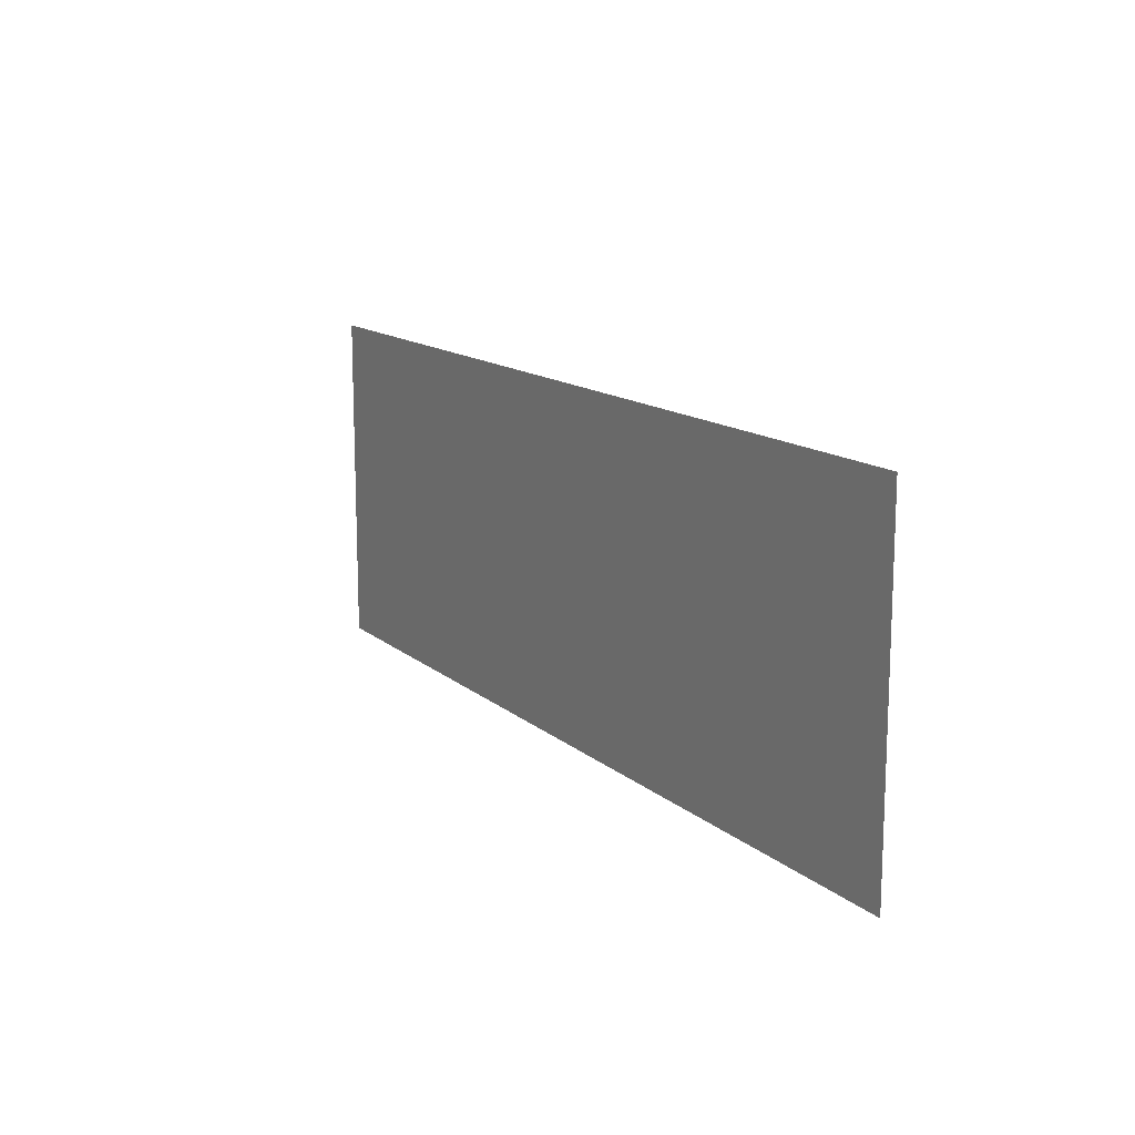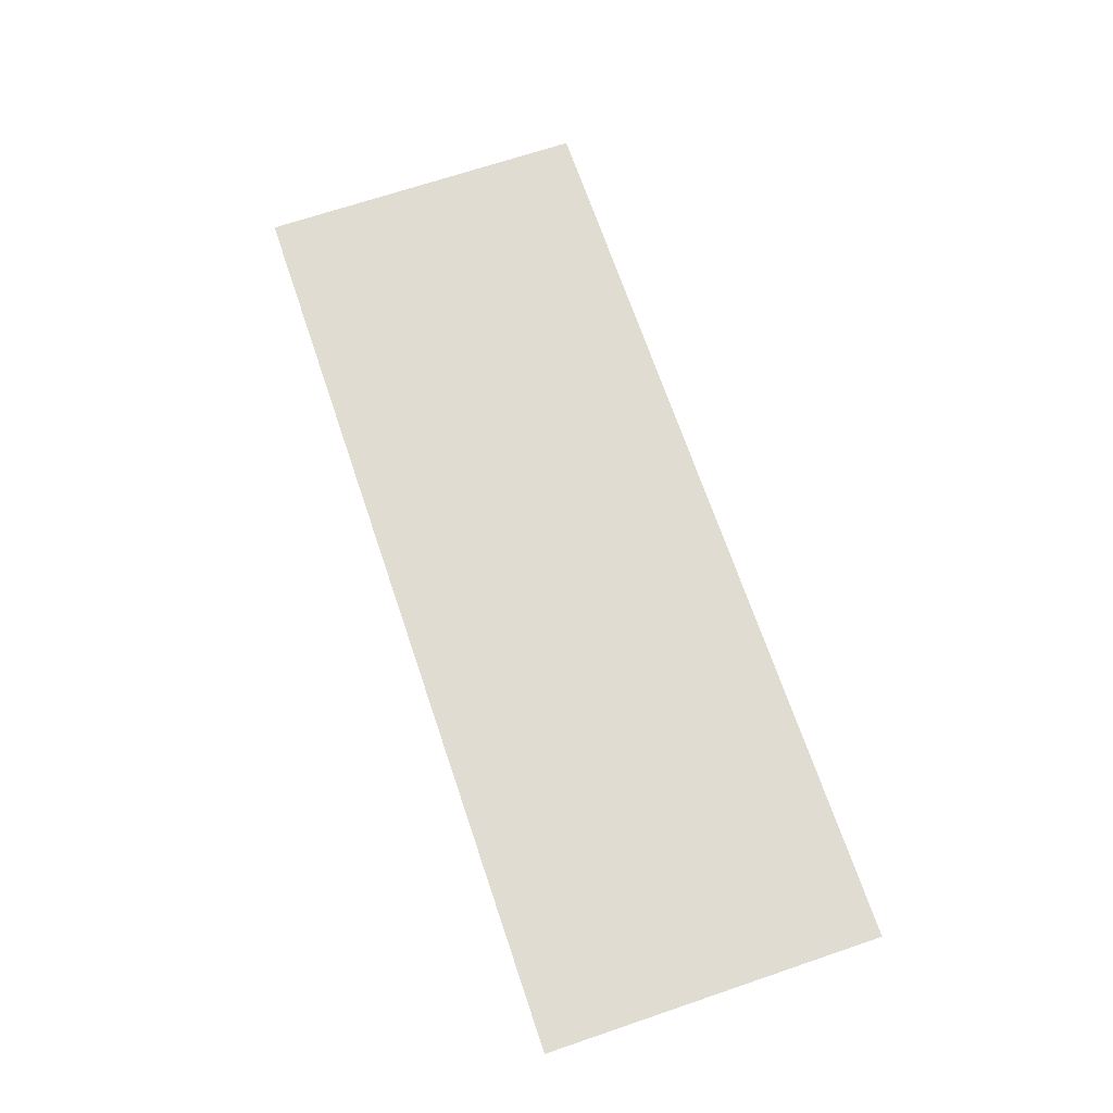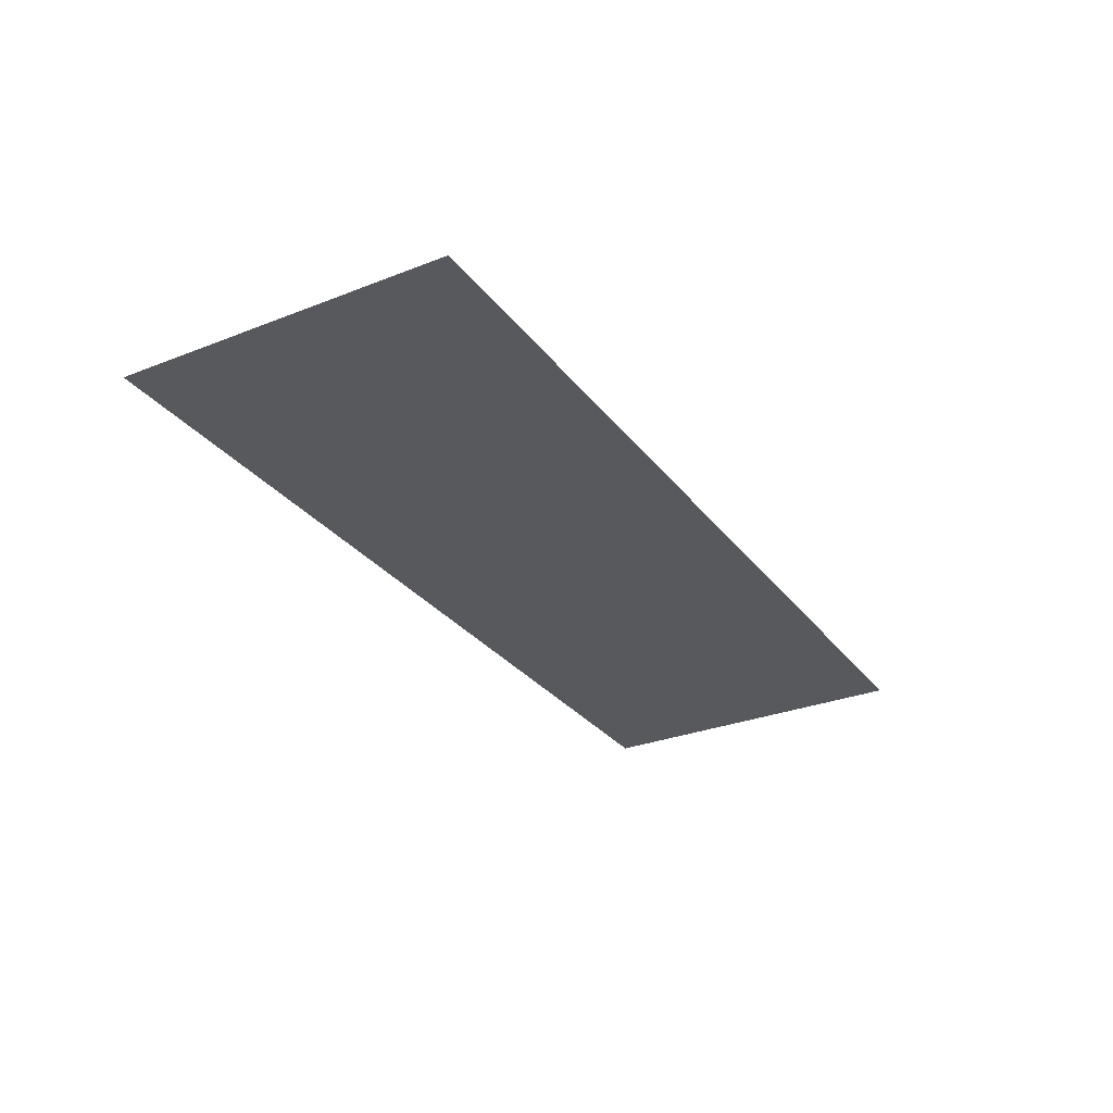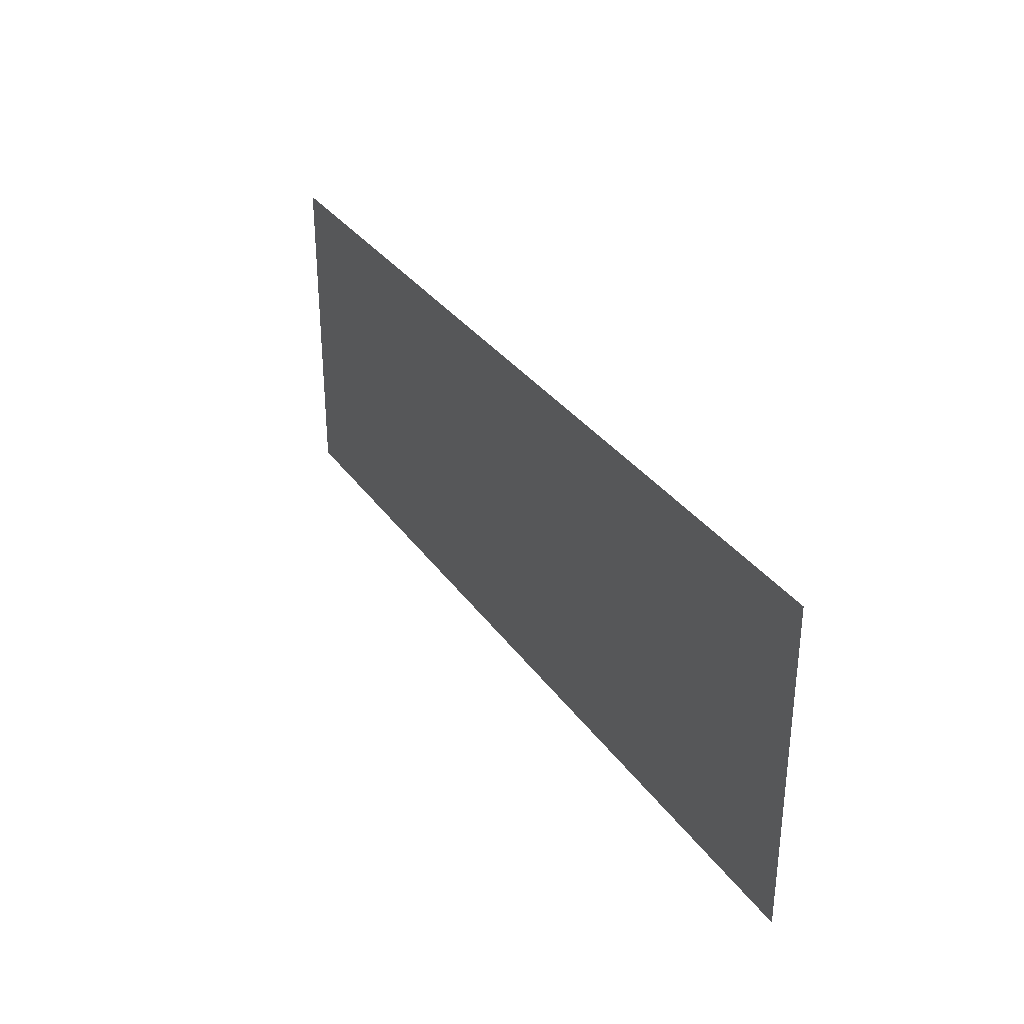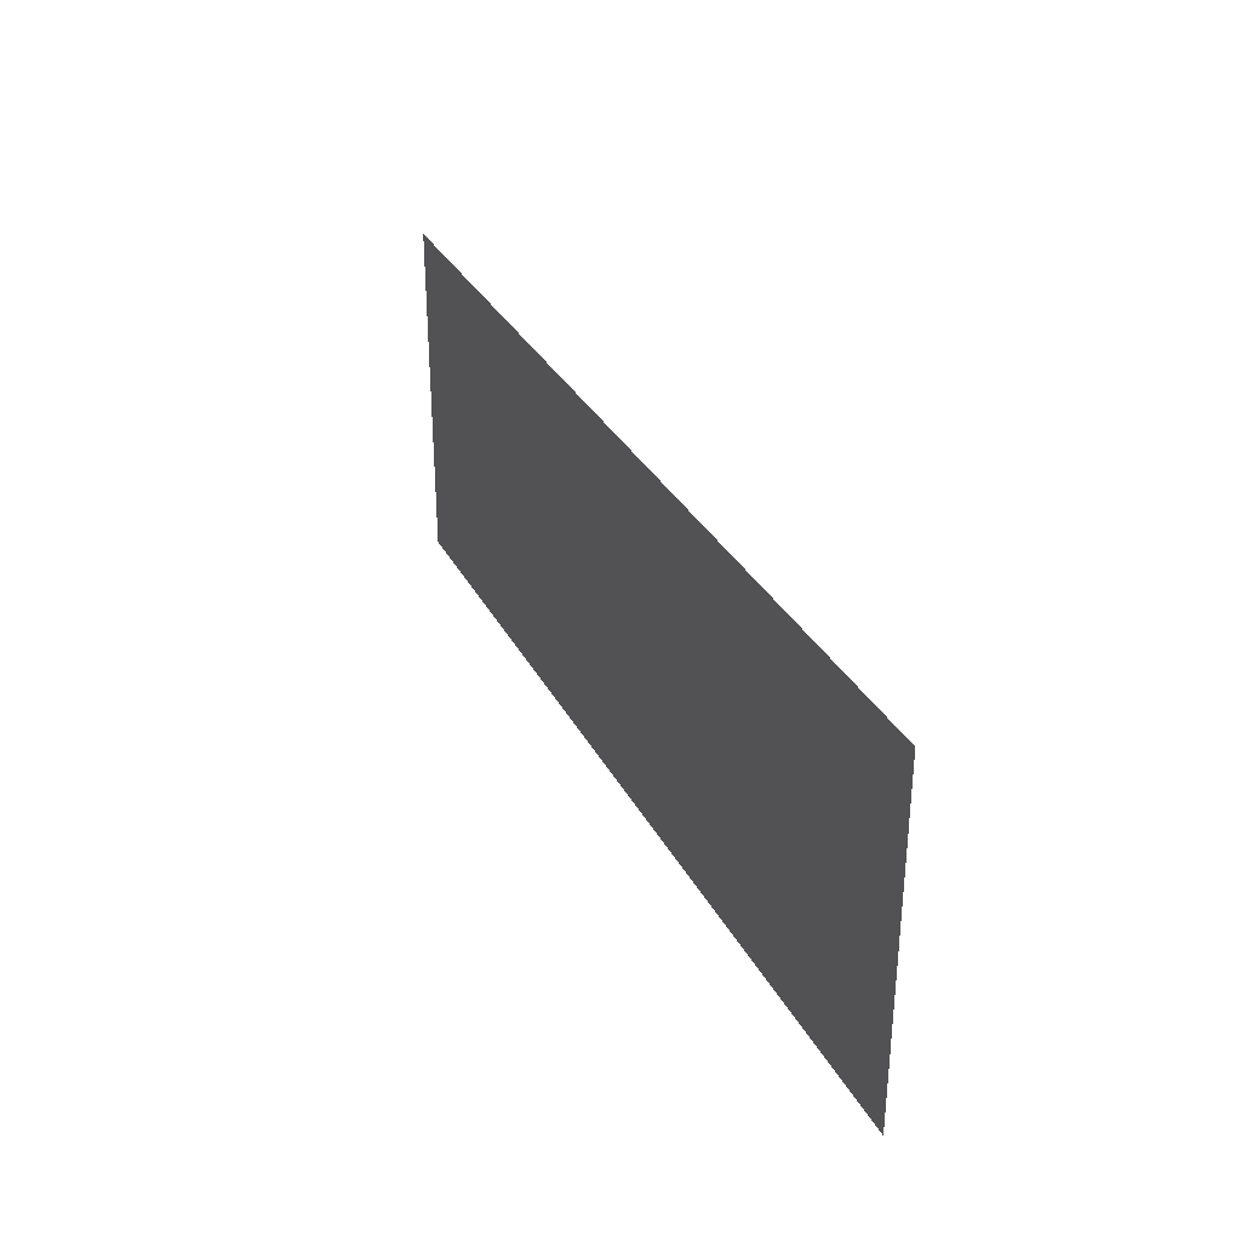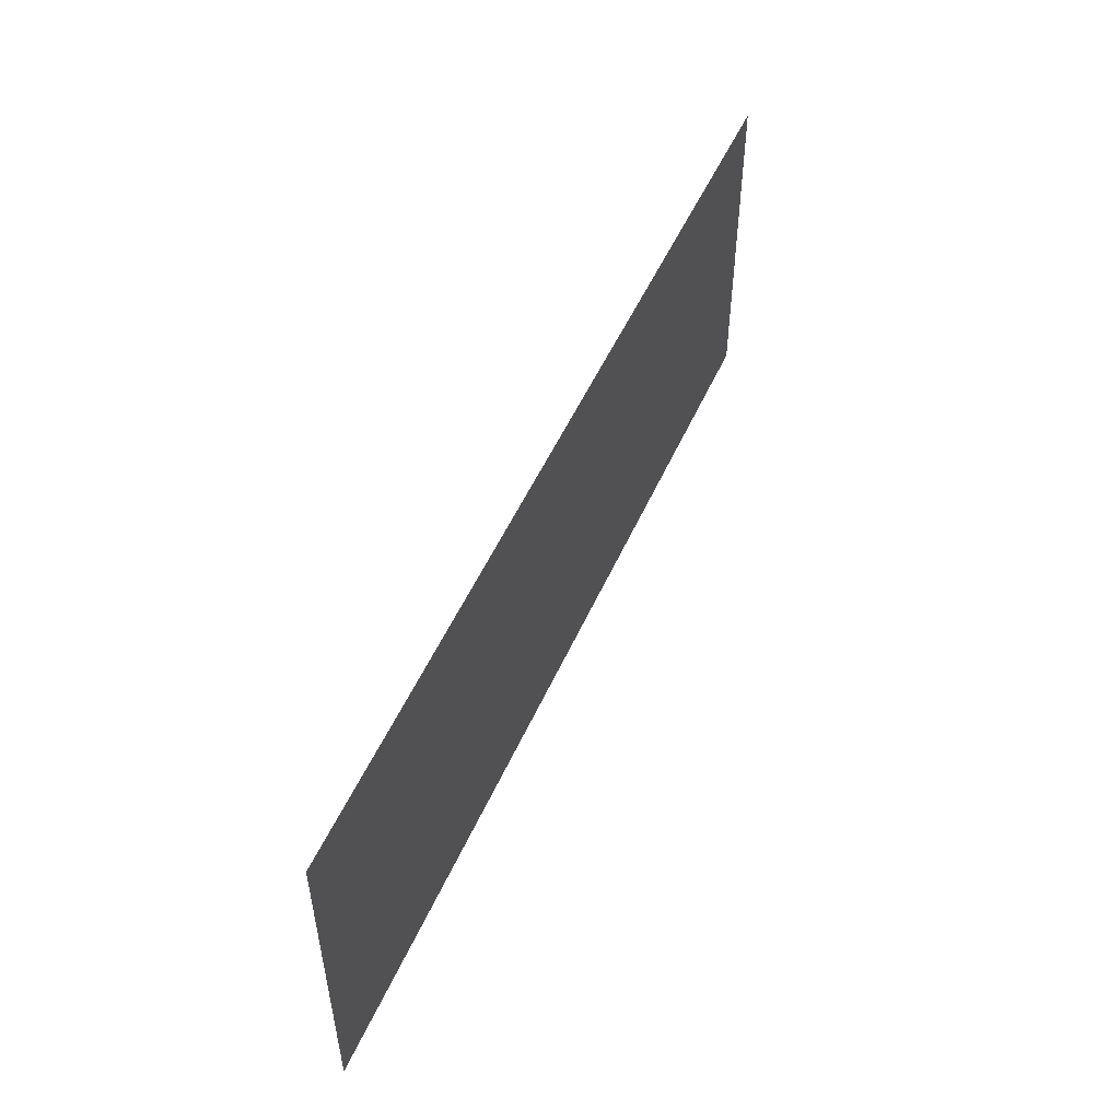
<metadata>
{"format":"obj","ext":"obj","renderer":"f3d","projection":"perspective","resolution":1024,"background":"white","views":[{"elev":13.9,"azim":60.0,"up":"+Y"},{"elev":69.1,"azim":71.3,"up":"+Z"},{"elev":-29.5,"azim":-60.0,"up":"+Z"},{"elev":32.3,"azim":60.7,"up":"+Y"},{"elev":31.8,"azim":66.2,"up":"+Y"},{"elev":51.4,"azim":-66.5,"up":"+Y"}]}
</metadata>
<code>
v 0 -32 0
v -32 -32 0
v -32 0 0
v 0 0 0
v -32 -32 0
v -64 -32 0
v -64 0 0
v -32 0 0
v -64 -32 0
v -96 -32 0
v -96 0 0
v -64 0 0
v -96 -32 0
v -128 -32 0
v -128 0 0
v -96 0 0
v -128 -32 0
v -160 -32 0
v -160 0 0
v -128 0 0
v -160 -32 0
v -192 -32 0
v -192 0 0
v -160 0 0
v -192 -32 0
v -224 -32 0
v -224 0 0
v -192 0 0
v -224 -32 0
v -256 -32 0
v -256 0 0
v -224 0 0
v -256 -32 0
v -288 -32 0
v -288 0 0
v -256 0 0
v -288 -32 0
v -320 -32 0
v -320 0 0
v -288 0 0
v -320 -32 0
v -352 -32 0
v -352 0 0
v -320 0 0
v 0 -64 0
v -32 -64 0
v -32 -32 0
v 0 -32 0
v -32 -64 0
v -64 -64 0
v -64 -32 0
v -32 -32 0
v -64 -64 0
v -96 -64 0
v -96 -32 0
v -64 -32 0
v -96 -64 0
v -128 -64 0
v -128 -32 0
v -96 -32 0
v -128 -64 0
v -160 -64 0
v -160 -32 0
v -128 -32 0
v -160 -64 0
v -192 -64 0
v -192 -32 0
v -160 -32 0
v -192 -64 0
v -224 -64 0
v -224 -32 0
v -192 -32 0
v -224 -64 0
v -256 -64 0
v -256 -32 0
v -224 -32 0
v -256 -64 0
v -288 -64 0
v -288 -32 0
v -256 -32 0
v -288 -64 0
v -320 -64 0
v -320 -32 0
v -288 -32 0
v -320 -64 0
v -352 -64 0
v -352 -32 0
v -320 -32 0
v 0 -96 0
v -32 -96 0
v -32 -64 0
v 0 -64 0
v -32 -96 0
v -64 -96 0
v -64 -64 0
v -32 -64 0
v -64 -96 0
v -96 -96 0
v -96 -64 0
v -64 -64 0
v -96 -96 0
v -128 -96 0
v -128 -64 0
v -96 -64 0
v -128 -96 0
v -160 -96 0
v -160 -64 0
v -128 -64 0
v -160 -96 0
v -192 -96 0
v -192 -64 0
v -160 -64 0
v -192 -96 0
v -224 -96 0
v -224 -64 0
v -192 -64 0
v -224 -96 0
v -256 -96 0
v -256 -64 0
v -224 -64 0
v -256 -96 0
v -288 -96 0
v -288 -64 0
v -256 -64 0
v -288 -96 0
v -320 -96 0
v -320 -64 0
v -288 -64 0
v -320 -96 0
v -352 -96 0
v -352 -64 0
v -320 -64 0
v 0 -128 0
v -32 -128 0
v -32 -96 0
v 0 -96 0
v -32 -128 0
v -64 -128 0
v -64 -96 0
v -32 -96 0
v -64 -128 0
v -96 -128 0
v -96 -96 0
v -64 -96 0
v -96 -128 0
v -128 -128 0
v -128 -96 0
v -96 -96 0
v -128 -128 0
v -160 -128 0
v -160 -96 0
v -128 -96 0
v -160 -128 0
v -192 -128 0
v -192 -96 0
v -160 -96 0
v -192 -128 0
v -224 -128 0
v -224 -96 0
v -192 -96 0
v -224 -128 0
v -256 -128 0
v -256 -96 0
v -224 -96 0
v -256 -128 0
v -288 -128 0
v -288 -96 0
v -256 -96 0
v -288 -128 0
v -320 -128 0
v -320 -96 0
v -288 -96 0
v -320 -128 0
v -352 -128 0
v -352 -96 0
v -320 -96 0
g hallway_mesh_0002
f 1 2 3 4
f 5 6 7 8
f 9 10 11 12
f 13 14 15 16
f 17 18 19 20
f 21 22 23 24
f 25 26 27 28
f 29 30 31 32
f 33 34 35 36
f 37 38 39 40
f 41 42 43 44
f 45 46 47 48
f 49 50 51 52
f 53 54 55 56
f 57 58 59 60
f 61 62 63 64
f 65 66 67 68
f 69 70 71 72
f 73 74 75 76
f 77 78 79 80
f 81 82 83 84
f 85 86 87 88
f 89 90 91 92
f 93 94 95 96
f 97 98 99 100
f 101 102 103 104
f 105 106 107 108
f 109 110 111 112
f 113 114 115 116
f 117 118 119 120
f 121 122 123 124
f 125 126 127 128
f 129 130 131 132
f 133 134 135 136
f 137 138 139 140
f 141 142 143 144
f 145 146 147 148
f 149 150 151 152
f 153 154 155 156
f 157 158 159 160
f 161 162 163 164
f 165 166 167 168
f 169 170 171 172
f 173 174 175 176

</code>
